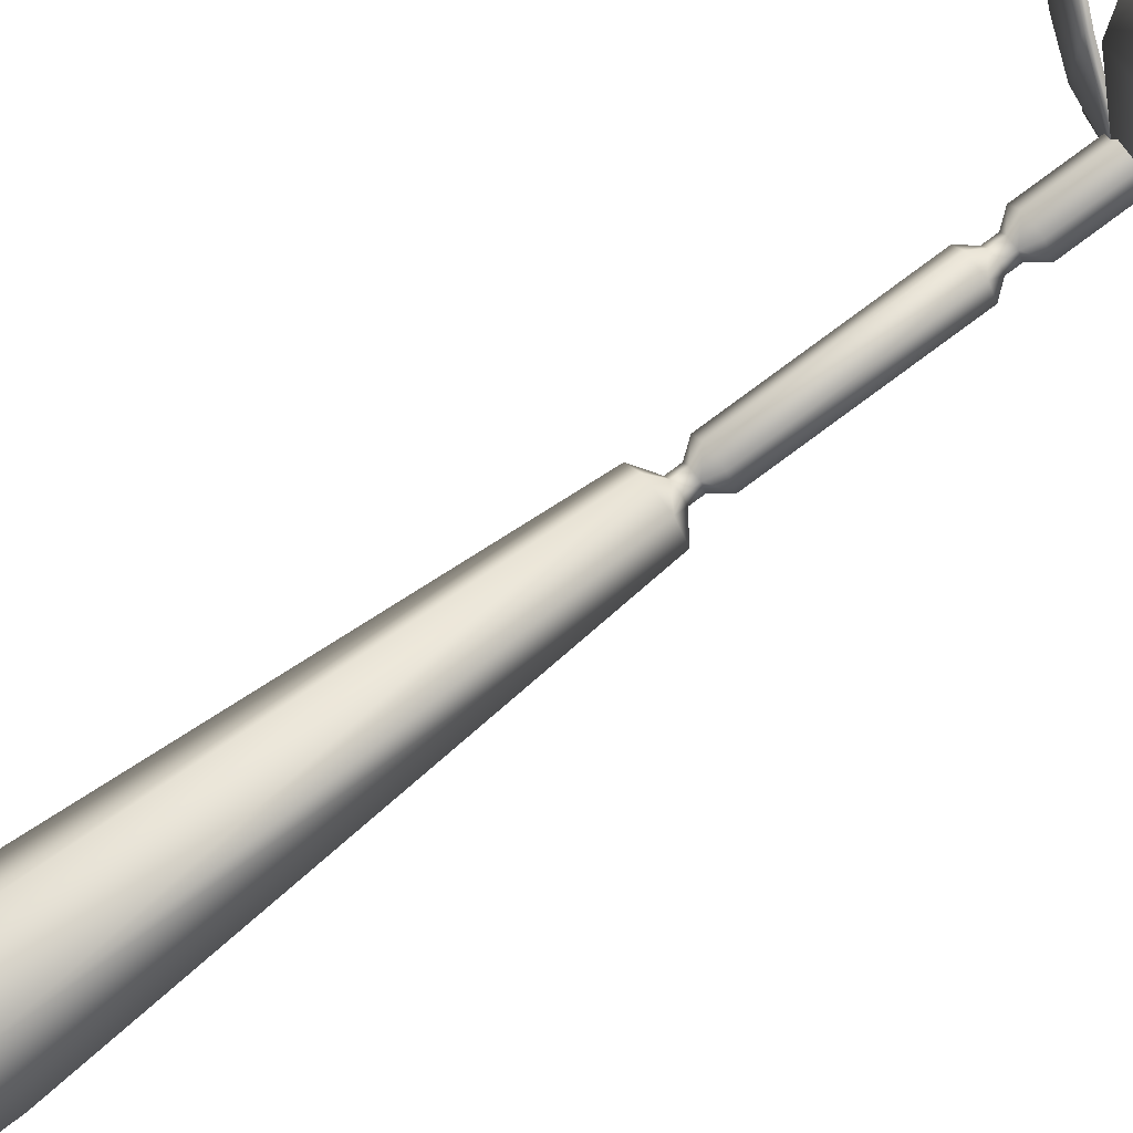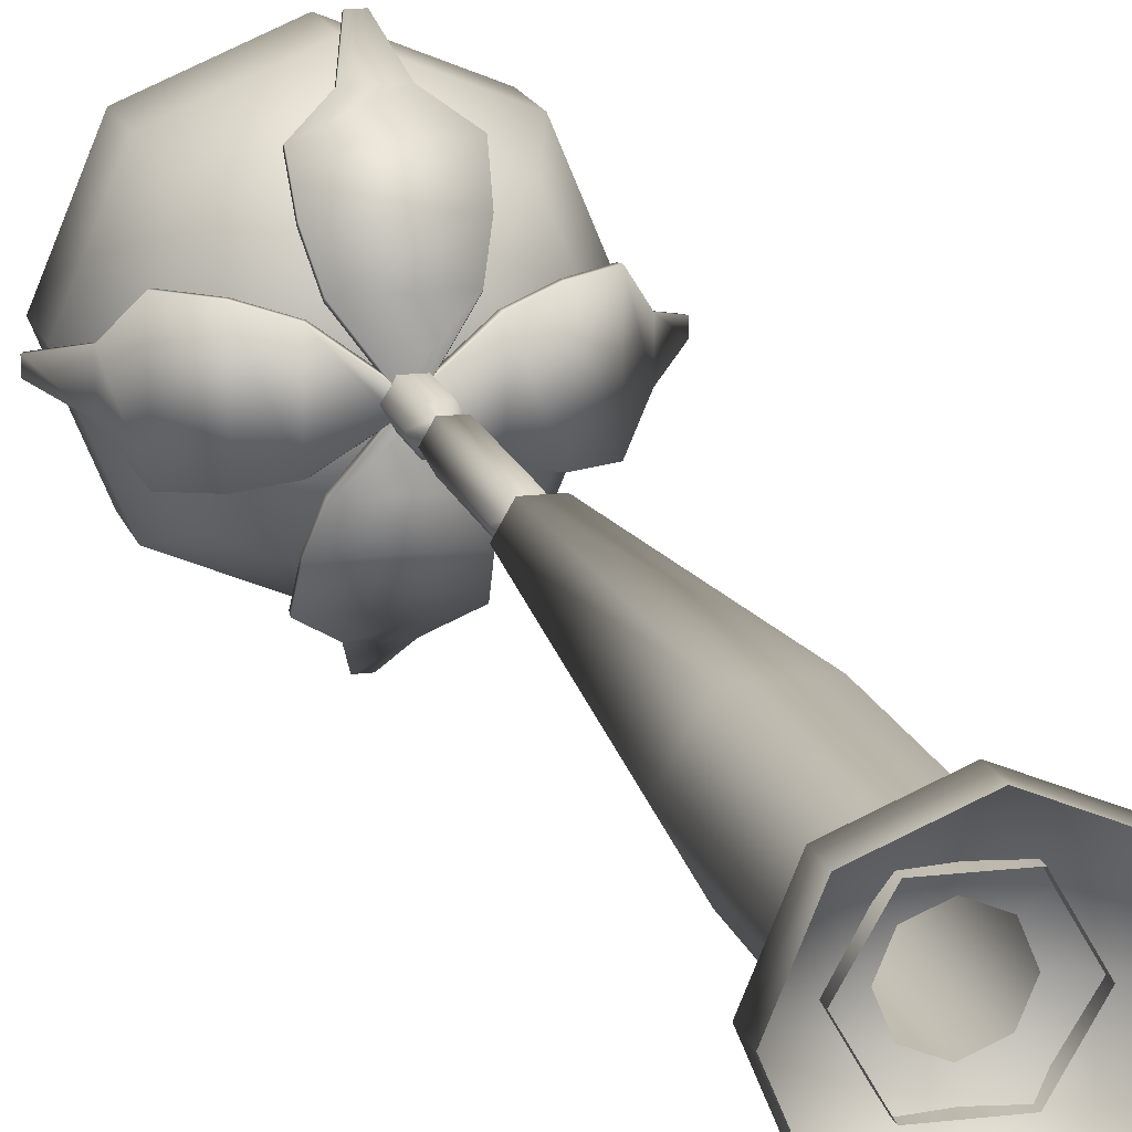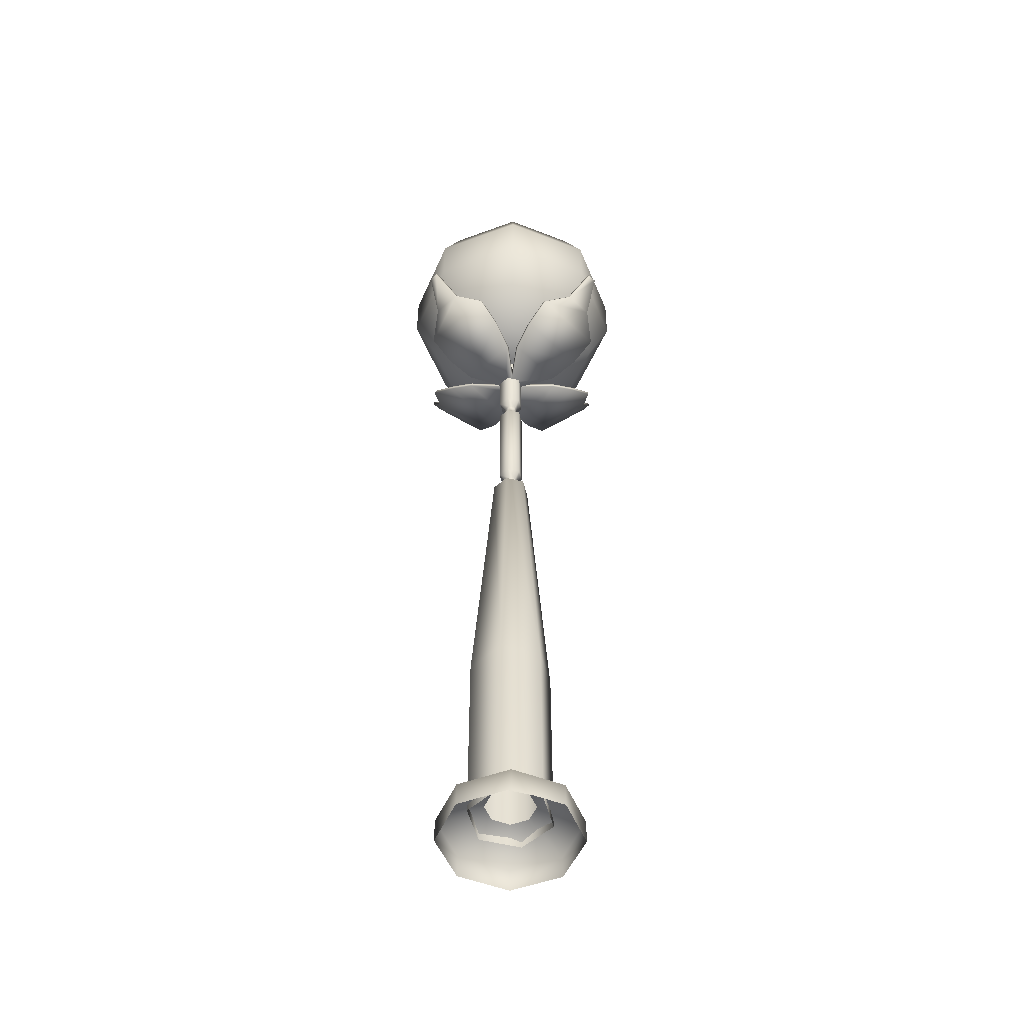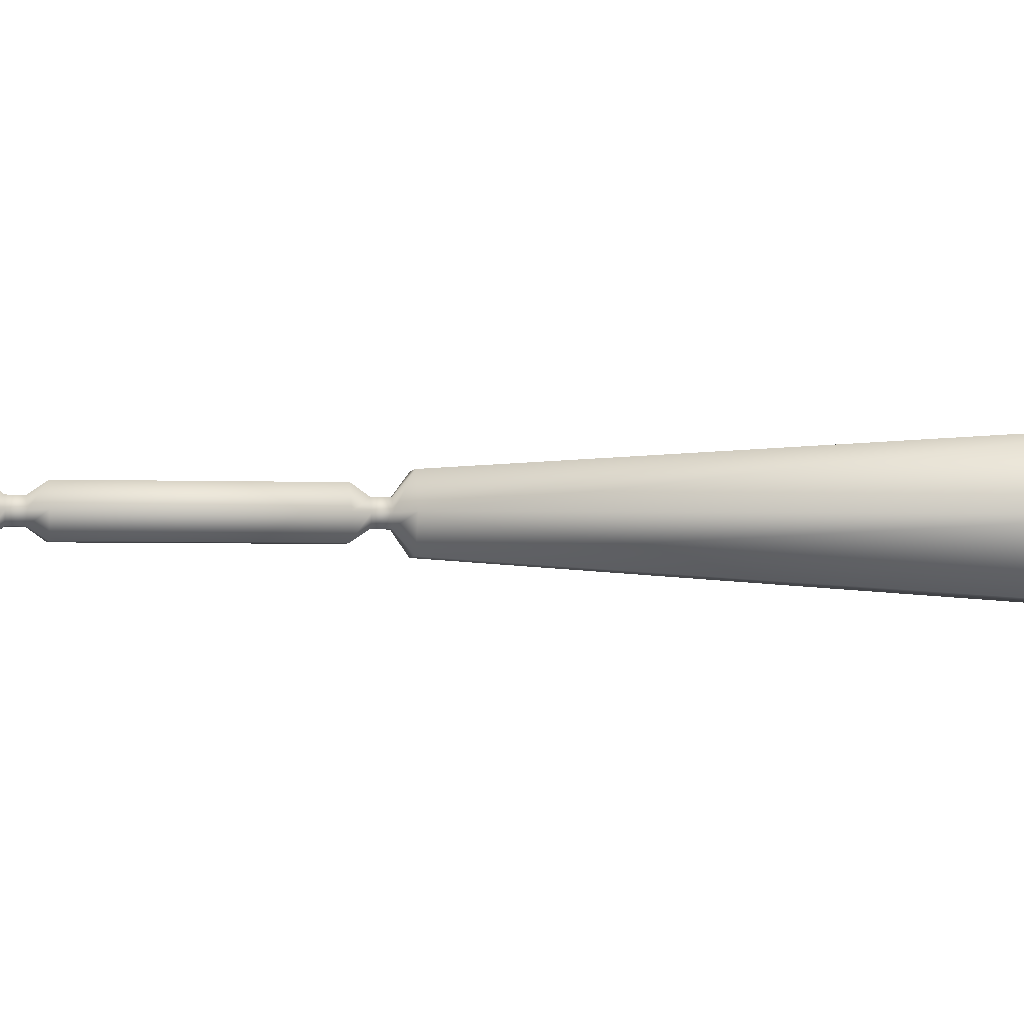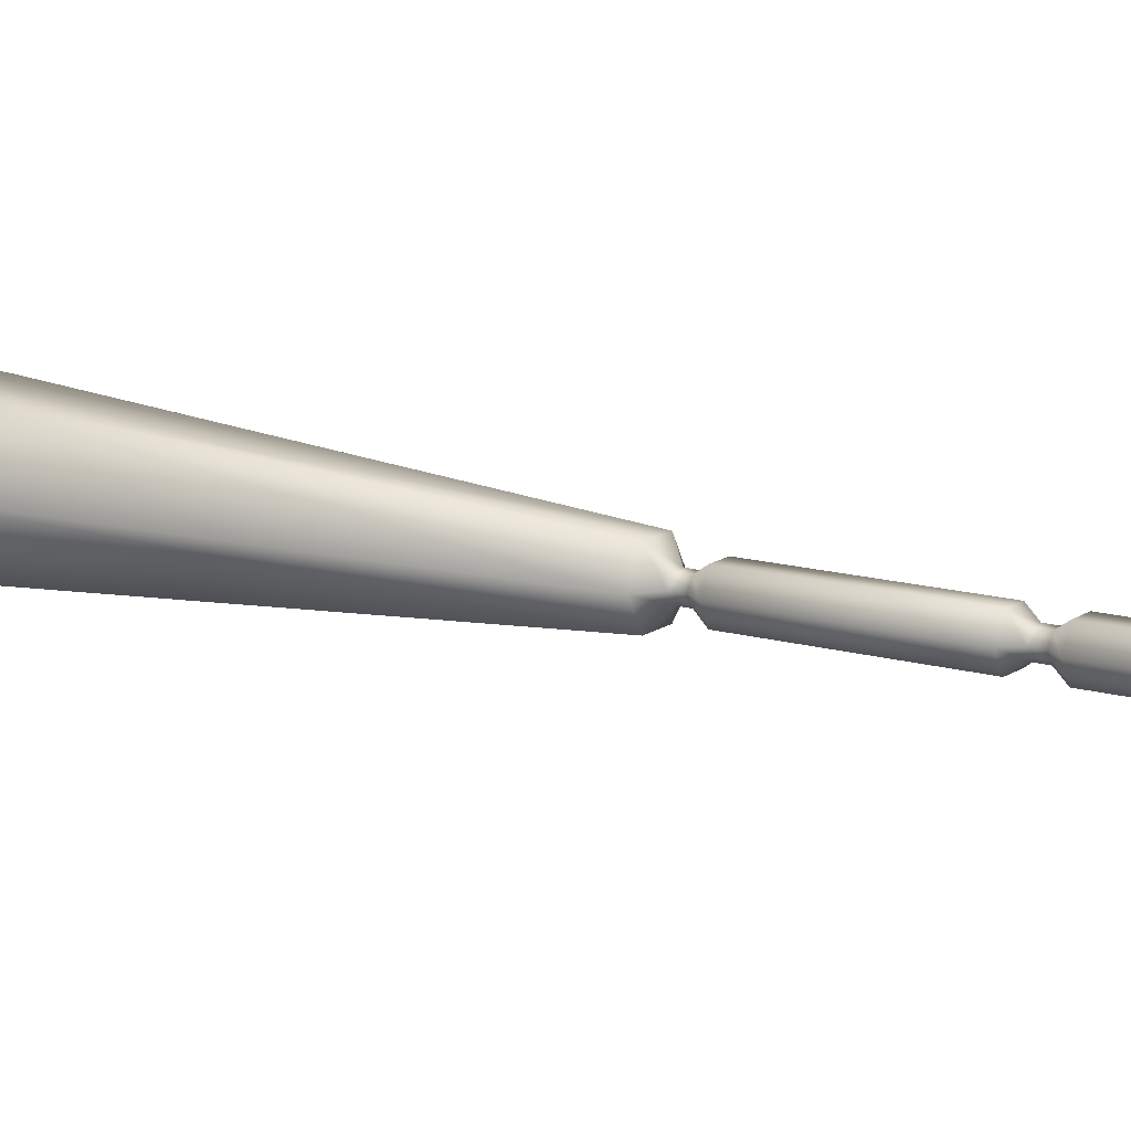
<metadata>
{"format":"obj","ext":"obj","renderer":"f3d","projection":"perspective","resolution":1024,"background":"white","views":[{"elev":77.6,"azim":53.3,"up":"+Z"},{"elev":15.6,"azim":-14.2,"up":"+Z"},{"elev":-51.3,"azim":-135.6,"up":"+Y"},{"elev":-2.9,"azim":-98.1,"up":"+Z"},{"elev":13.9,"azim":123.0,"up":"+Z"}]}
</metadata>
<code>
o torch_3_Cube.001_Cube.002
v 0.02093 2.042 -0.03312
v 0.03878 2.042 -0.002192
v 0.03878 1.822 -0.002192
v 0.02093 1.822 -0.03312
v -0.01478 2.042 -0.03312
v -0.01478 1.822 -0.03312
v -0.03264 1.822 -0.002192
v -0.03264 2.042 -0.002192
v -0.01478 2.042 0.02874
v -0.01478 1.822 0.02874
v 0.02093 1.822 0.02874
v 0.02093 2.042 0.02874
v 0.02162 1.799 -0.002192
v 0.01235 1.799 -0.01826
v -0.006201 1.799 -0.01826
v -0.01547 1.799 -0.002192
v -0.006201 1.799 0.01387
v 0.01235 1.799 0.01387
v 0.02162 1.777 -0.002192
v 0.01235 1.777 -0.01826
v -0.006201 1.777 -0.01826
v -0.01547 1.777 -0.002192
v -0.006201 1.777 0.01387
v 0.01235 1.777 0.01387
v 0.03899 1.755 -0.002192
v 0.02103 1.755 -0.03329
v -0.01488 1.755 -0.03329
v -0.03284 1.755 -0.002192
v -0.01488 1.755 0.02891
v 0.02103 1.755 0.02891
v 0.02093 1.448 -0.03312
v 0.03878 1.448 -0.002192
v 0.02162 1.425 -0.002192
v 0.01235 1.425 -0.01826
v -0.01478 1.448 -0.03312
v -0.006201 1.425 -0.01826
v -0.01547 1.425 -0.002192
v -0.03264 1.448 -0.002192
v -0.01478 1.448 0.02874
v -0.006201 1.425 0.01387
v 0.01235 1.425 0.01387
v 0.02093 1.448 0.02874
v 0.02162 1.403 -0.002192
v 0.01235 1.403 -0.01826
v -0.006201 1.403 -0.01826
v -0.01547 1.403 -0.002192
v -0.006201 1.403 0.01387
v 0.01235 1.403 0.01387
v 0.05448 1.381 -0.002192
v 0.02878 1.381 -0.04671
v -0.02263 1.381 -0.04671
v -0.04834 1.381 -0.002192
v -0.02263 1.381 0.04233
v 0.02878 1.381 0.04233
v 0.1143 0.5769 -0.002192
v 0.05867 0.5769 -0.09849
v -0.05253 0.5769 -0.09849
v -0.1081 0.5769 -0.002192
v -0.05253 0.5769 0.09411
v 0.05867 0.5769 0.09411
v 0.1143 0.0712 -0.002192
v 0.05867 0.07122 -0.09849
v -0.05253 0.07122 -0.09849
v -0.1081 0.0712 -0.002192
v -0.05253 0.07118 0.09411
v 0.05867 0.07118 0.09411
v 0.1889 -0.001114 -0.002192
v 0.1889 0.0621 -0.002192
v 0.1345 0.0621 0.1292
v 0.1345 -0.001114 0.1292
v 0.003073 0.0621 0.1837
v 0.003073 -0.001114 0.1837
v -0.1283 0.0621 0.1292
v -0.1283 -0.001114 0.1292
v -0.1828 0.0621 -0.002192
v -0.1828 -0.001114 -0.002192
v -0.1283 0.0621 -0.1336
v -0.1283 -0.001114 -0.1336
v 0.003073 0.0621 -0.188
v 0.003073 -0.001114 -0.188
v 0.1345 0.0621 -0.1336
v 0.1345 -0.001114 -0.1336
v 0.0689 0.1093 -0.002192
v 0.04962 0.1093 0.04436
v 0.003073 0.1093 0.06364
v -0.04348 0.1093 0.04436
v -0.06276 0.1093 -0.002192
v -0.04348 0.1093 -0.04874
v 0.003073 0.1093 -0.06802
v 0.04962 0.1093 -0.04874
v -0.08442 1.97 -0.1027
v 0.08472 1.97 -0.1027
v 0.1048 2.006 -0.1768
v -0.1045 2.006 -0.1768
v 0.109 2.052 -0.2513
v -0.1087 2.052 -0.2513
v -0.08405 1.962 -0.108
v 0.08435 1.962 -0.108
v 0.01612 1.932 -0.01356
v -0.01582 1.932 -0.01356
v 0.04232 2.103 -0.2991
v -0.04202 2.103 -0.2991
v 0.01384 2.196 -0.3636
v -0.01354 2.196 -0.3636
v -0.1041 1.998 -0.1822
v 0.1044 1.998 -0.1822
v -0.1084 2.045 -0.2567
v 0.1087 2.045 -0.2567
v 0.01348 2.189 -0.369
v -0.01317 2.189 -0.369
v -0.04165 2.096 -0.3045
v 0.04196 2.096 -0.3045
v -0.01618 1.939 -0.008611
v 0.01648 1.939 -0.008611
v 0.08472 1.97 0.1029
v -0.08442 1.97 0.1029
v -0.1045 2.006 0.177
v 0.1048 2.006 0.177
v -0.1087 2.052 0.2515
v 0.109 2.052 0.2515
v 0.08435 1.962 0.1082
v -0.08405 1.962 0.1082
v -0.01582 1.932 0.01375
v 0.01612 1.932 0.01375
v -0.04202 2.103 0.2993
v 0.04232 2.103 0.2993
v -0.01354 2.196 0.3638
v 0.01384 2.196 0.3638
v 0.1044 1.998 0.1824
v -0.1041 1.998 0.1824
v 0.1087 2.045 0.2569
v -0.1084 2.045 0.2569
v -0.01317 2.189 0.3692
v 0.01348 2.189 0.3692
v 0.04196 2.096 0.3047
v -0.04165 2.096 0.3047
v 0.01648 1.939 0.008804
v -0.01618 1.939 0.008804
v 0.1029 1.97 -0.08447
v 0.1029 1.97 0.08466
v 0.1771 2.006 0.1047
v 0.1771 2.006 -0.1045
v 0.2516 2.052 0.109
v 0.2516 2.052 -0.1088
v 0.1083 1.962 -0.08411
v 0.1083 1.962 0.0843
v 0.01381 1.932 0.01607
v 0.01381 1.932 -0.01587
v 0.2994 2.103 0.04227
v 0.2994 2.103 -0.04207
v 0.3639 2.196 0.01379
v 0.3639 2.196 -0.01359
v 0.1824 1.998 -0.1042
v 0.1824 1.998 0.1044
v 0.2569 2.045 -0.1084
v 0.2569 2.045 0.1086
v 0.3692 2.189 0.01342
v 0.3692 2.189 -0.01323
v 0.3047 2.096 -0.04171
v 0.3047 2.096 0.0419
v 0.008859 1.939 -0.01624
v 0.008859 1.939 0.01643
v -0.1026 1.97 0.08466
v -0.1026 1.97 -0.08447
v -0.1767 2.006 -0.1045
v -0.1767 2.006 0.1047
v -0.2513 2.052 -0.1088
v -0.2513 2.052 0.109
v -0.108 1.962 0.0843
v -0.108 1.962 -0.08411
v -0.0135 1.932 -0.01587
v -0.0135 1.932 0.01607
v -0.2991 2.103 -0.04207
v -0.2991 2.103 0.04227
v -0.3636 2.196 -0.01359
v -0.3636 2.196 0.01379
v -0.1821 1.998 0.1044
v -0.1821 1.998 -0.1042
v -0.2566 2.045 0.1086
v -0.2566 2.045 -0.1084
v -0.3689 2.189 -0.01323
v -0.3689 2.189 0.01342
v -0.3044 2.096 0.0419
v -0.3044 2.096 -0.04171
v -0.008557 1.939 0.01643
v -0.008557 1.939 -0.01624
v 0.000151 2.048 -0.1449
v 0.000151 2.141 -0.2611
v 0.1848 2.141 -0.1846
v 0.1026 2.048 -0.1024
v 0.000151 2.275 -0.3256
v 0.2305 2.275 -0.2302
v 0.000151 2.423 -0.3256
v 0.2305 2.423 -0.2302
v 0.000151 2.557 -0.2611
v 0.1848 2.557 -0.1846
v 0.2613 2.141 9.7e-05
v 0.1451 2.048 9.7e-05
v 0.3259 2.275 9.7e-05
v 0.3259 2.423 9.7e-05
v 0.2613 2.557 9.7e-05
v 0.1848 2.141 0.1848
v 0.1026 2.048 0.1026
v 0.2305 2.275 0.2304
v 0.2305 2.423 0.2304
v 0.1848 2.557 0.1848
v 0.000151 2.141 0.2613
v 0.000151 2.048 0.145
v 0.000151 2.275 0.3258
v 0.000151 2.423 0.3258
v 0.000151 2.557 0.2613
v -0.1845 2.141 0.1848
v -0.1023 2.048 0.1026
v -0.2302 2.275 0.2304
v -0.2302 2.423 0.2304
v -0.1845 2.557 0.1848
v -0.261 2.141 9.7e-05
v -0.1448 2.048 9.7e-05
v -0.3256 2.275 9.7e-05
v -0.3256 2.423 9.7e-05
v -0.261 2.557 9.7e-05
v -0.1845 2.141 -0.1846
v -0.1023 2.048 -0.1024
v -0.2302 2.275 -0.2302
v -0.2302 2.423 -0.2302
v -0.1845 2.557 -0.1846
v 0.000151 2.015 9.7e-05
v 0.09544 2.067 -0.09519
v 0.1727 2.153 -0.1725
v 0.000151 2.153 -0.244
v 0.000151 2.067 -0.1347
v 0.2157 2.279 -0.2154
v 0.000151 2.279 -0.3047
v 0.2157 2.419 -0.2154
v 0.000151 2.419 -0.3047
v 0.1712 2.548 -0.171
v 0.000151 2.548 -0.2418
v 0.1349 2.067 9.7e-05
v 0.2442 2.153 9.7e-05
v 0.305 2.279 9.7e-05
v 0.305 2.419 9.7e-05
v 0.2421 2.548 9.7e-05
v 0.09544 2.067 0.09539
v 0.1727 2.153 0.1727
v 0.2157 2.279 0.2156
v 0.2157 2.419 0.2156
v 0.1712 2.548 0.1712
v 0.000151 2.067 0.1349
v 0.000151 2.153 0.2442
v 0.000151 2.279 0.3049
v 0.000151 2.419 0.3049
v 0.000151 2.548 0.242
v -0.09514 2.067 0.09539
v -0.1724 2.153 0.1727
v -0.2154 2.279 0.2156
v -0.2154 2.419 0.2156
v -0.1709 2.548 0.1712
v -0.1346 2.067 9.7e-05
v -0.2439 2.153 9.7e-05
v -0.3047 2.279 9.7e-05
v -0.3047 2.419 9.7e-05
v -0.2418 2.548 9.7e-05
v -0.09514 2.067 -0.09519
v -0.1724 2.153 -0.1725
v -0.2154 2.279 -0.2154
v -0.2154 2.419 -0.2154
v -0.1709 2.548 -0.171
v 0.000151 2.036 9.7e-05
f 1 2 3 4
f 5 6 7 8
f 9 10 11 12
f 1 4 6 5
f 2 12 11 3
f 8 7 10 9
f 4 3 13 14
f 6 15 16 7
f 10 17 18 11
f 4 14 15 6
f 3 11 18 13
f 7 16 17 10
f 14 13 19 20
f 15 21 22 16
f 17 23 24 18
f 14 20 21 15
f 13 18 24 19
f 16 22 23 17
f 20 19 25 26
f 21 27 28 22
f 23 29 30 24
f 20 26 27 21
f 19 24 30 25
f 22 28 29 23
f 31 32 33 34
f 35 36 37 38
f 39 40 41 42
f 31 34 36 35
f 32 42 41 33
f 38 37 40 39
f 34 33 43 44
f 36 45 46 37
f 40 47 48 41
f 34 44 45 36
f 33 41 48 43
f 37 46 47 40
f 44 43 49 50
f 45 51 52 46
f 47 53 54 48
f 44 50 51 45
f 43 48 54 49
f 46 52 53 47
f 32 31 26 25
f 42 32 25 30
f 29 39 42 30
f 28 38 39 29
f 27 35 38 28
f 26 31 35 27
f 50 49 55 56
f 51 57 58 52
f 53 59 60 54
f 50 56 57 51
f 49 54 60 55
f 52 58 59 53
f 56 55 61 62
f 58 57 63 64
f 60 59 65 66
f 57 56 62 63
f 55 60 66 61
f 59 58 64 65
f 67 68 69 70
f 70 69 71 72
f 72 71 73 74
f 74 73 75 76
f 76 75 77 78
f 78 77 79 80
f 80 79 81 82
f 82 81 68 67
f 68 83 84 69
f 69 84 85 71
f 71 85 86 73
f 73 86 87 75
f 75 87 88 77
f 77 88 89 79
f 79 89 90 81
f 81 90 83 68
f 91 92 93 94
f 94 93 95 96
f 97 98 99 100
f 96 95 101 102
f 102 101 103 104
f 105 106 98 97
f 107 108 106 105
f 103 109 110 104
f 111 112 108 107
f 110 109 112 111
f 94 96 107 105
f 102 104 110 111
f 96 102 111 107
f 91 94 105 97
f 113 91 97 100
f 93 106 108 95
f 101 112 109 103
f 95 108 112 101
f 92 98 106 93
f 114 99 98 92
f 113 114 92 91
f 115 116 117 118
f 118 117 119 120
f 121 122 123 124
f 120 119 125 126
f 126 125 127 128
f 129 130 122 121
f 131 132 130 129
f 127 133 134 128
f 135 136 132 131
f 134 133 136 135
f 118 120 131 129
f 126 128 134 135
f 120 126 135 131
f 115 118 129 121
f 137 115 121 124
f 117 130 132 119
f 125 136 133 127
f 119 132 136 125
f 116 122 130 117
f 138 123 122 116
f 137 138 116 115
f 139 140 141 142
f 142 141 143 144
f 145 146 147 148
f 144 143 149 150
f 150 149 151 152
f 153 154 146 145
f 155 156 154 153
f 151 157 158 152
f 159 160 156 155
f 158 157 160 159
f 142 144 155 153
f 150 152 158 159
f 144 150 159 155
f 139 142 153 145
f 161 139 145 148
f 141 154 156 143
f 149 160 157 151
f 143 156 160 149
f 140 146 154 141
f 162 147 146 140
f 161 162 140 139
f 163 164 165 166
f 166 165 167 168
f 169 170 171 172
f 168 167 173 174
f 174 173 175 176
f 177 178 170 169
f 179 180 178 177
f 175 181 182 176
f 183 184 180 179
f 182 181 184 183
f 166 168 179 177
f 174 176 182 183
f 168 174 183 179
f 163 166 177 169
f 185 163 169 172
f 165 178 180 167
f 173 184 181 175
f 167 180 184 173
f 164 170 178 165
f 186 171 170 164
f 185 186 164 163
f 187 188 189 190
f 188 191 192 189
f 191 193 194 192
f 193 195 196 194
f 190 189 197 198
f 189 192 199 197
f 192 194 200 199
f 194 196 201 200
f 198 197 202 203
f 197 199 204 202
f 199 200 205 204
f 200 201 206 205
f 203 202 207 208
f 202 204 209 207
f 204 205 210 209
f 205 206 211 210
f 208 207 212 213
f 207 209 214 212
f 209 210 215 214
f 210 211 216 215
f 213 212 217 218
f 212 214 219 217
f 214 215 220 219
f 215 216 221 220
f 218 217 222 223
f 217 219 224 222
f 219 220 225 224
f 220 221 226 225
f 227 187 190
f 227 190 198
f 227 198 203
f 227 203 208
f 227 208 213
f 227 213 218
f 227 218 223
f 227 223 187
f 223 222 188 187
f 222 224 191 188
f 224 225 193 191
f 225 226 195 193
f 228 229 230 231
f 229 232 233 230
f 232 234 235 233
f 234 236 237 235
f 238 239 229 228
f 239 240 232 229
f 240 241 234 232
f 241 242 236 234
f 243 244 239 238
f 244 245 240 239
f 245 246 241 240
f 246 247 242 241
f 248 249 244 243
f 249 250 245 244
f 250 251 246 245
f 251 252 247 246
f 253 254 249 248
f 254 255 250 249
f 255 256 251 250
f 256 257 252 251
f 258 259 254 253
f 259 260 255 254
f 260 261 256 255
f 261 262 257 256
f 263 264 259 258
f 264 265 260 259
f 265 266 261 260
f 266 267 262 261
f 228 231 268
f 238 228 268
f 243 238 268
f 248 243 268
f 253 248 268
f 258 253 268
f 263 258 268
f 231 263 268
f 231 230 264 263
f 230 233 265 264
f 233 235 266 265
f 235 237 267 266
f 196 195 237 236
f 201 196 236 242
f 206 201 242 247
f 211 206 247 252
f 216 211 252 257
f 221 216 257 262
f 226 221 262 267
f 195 226 267 237

</code>
